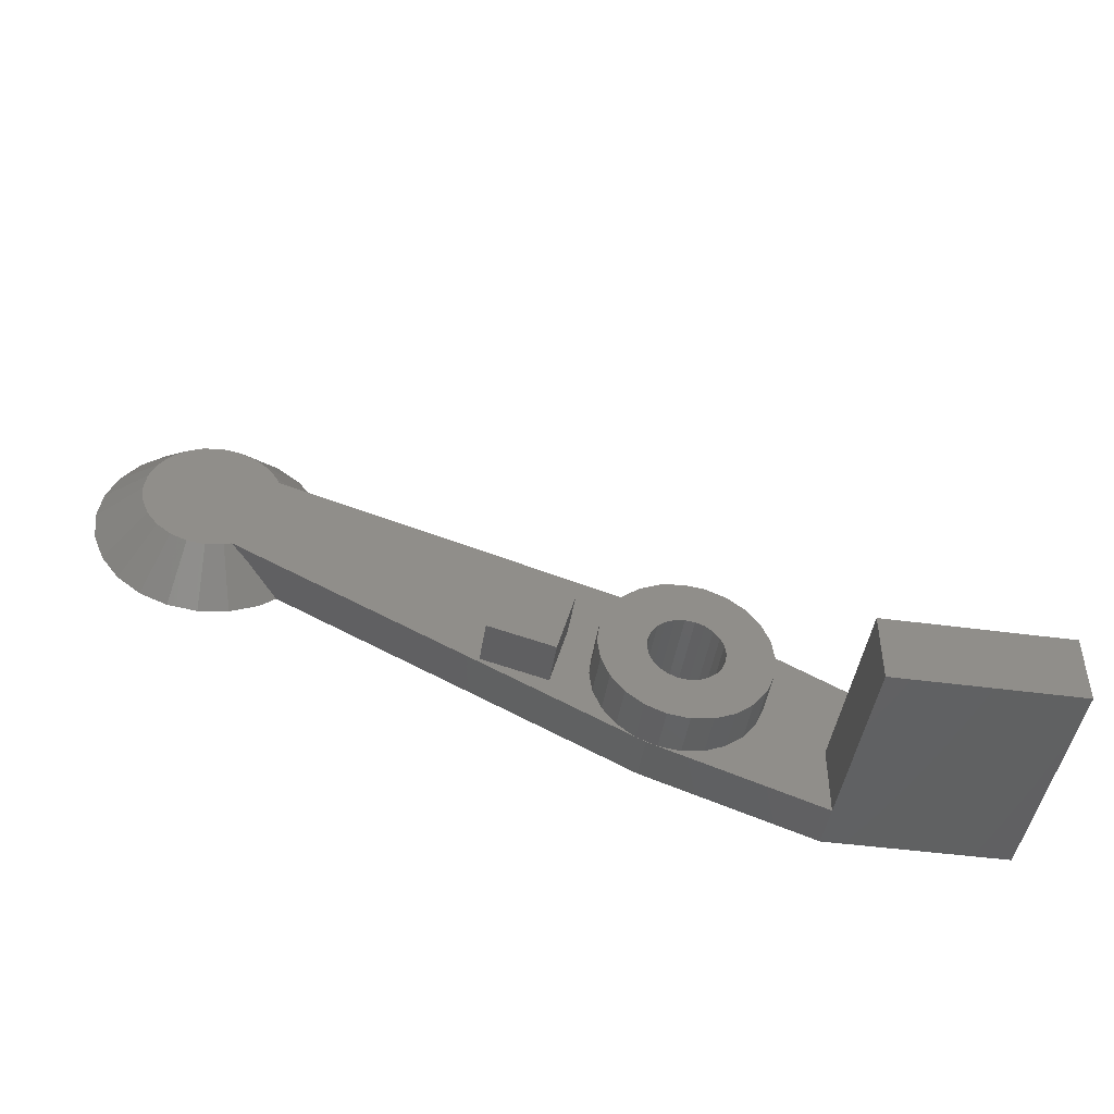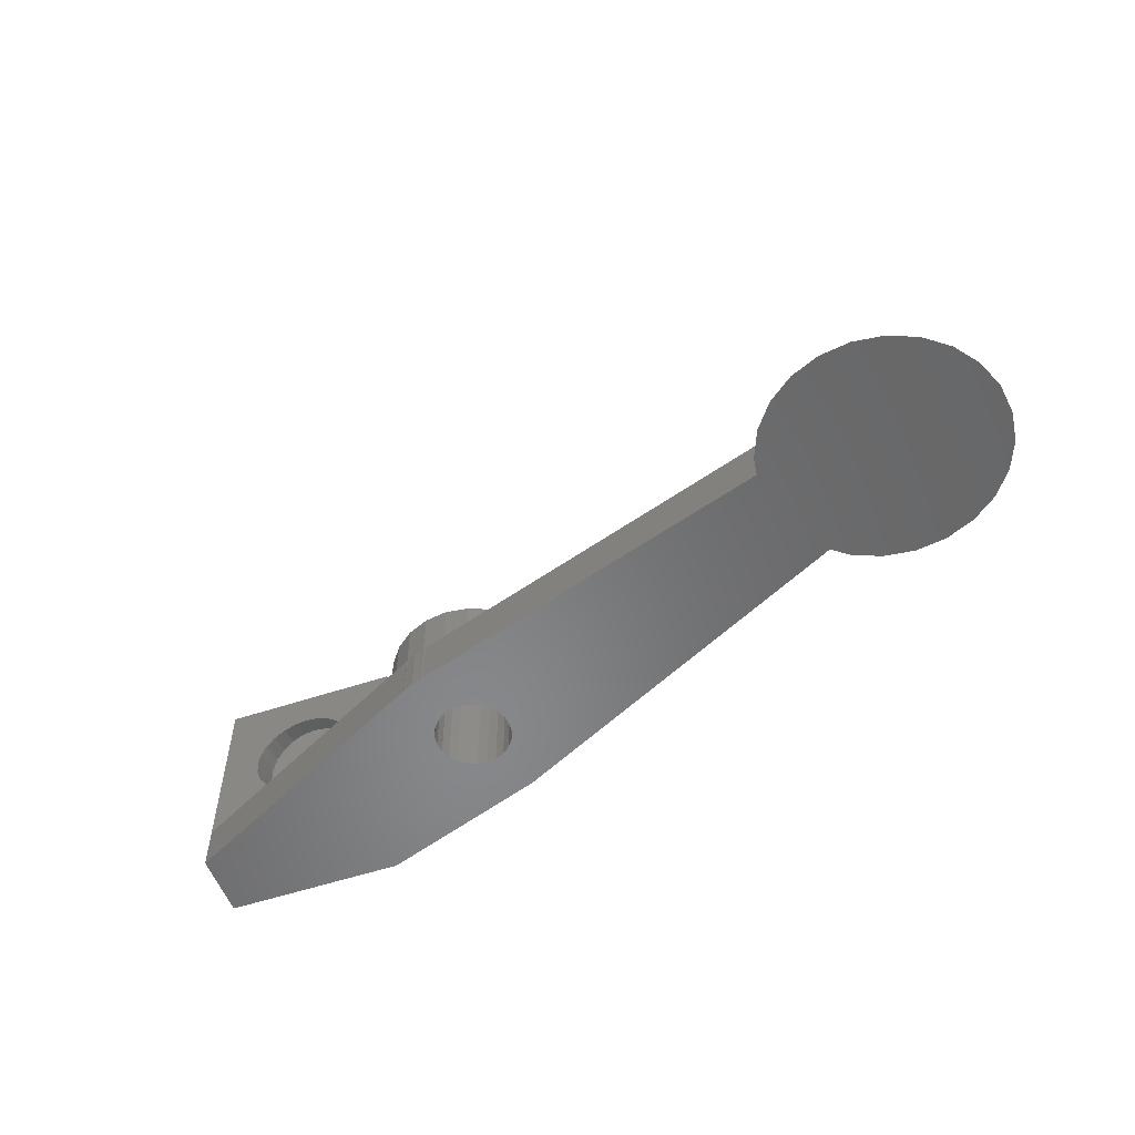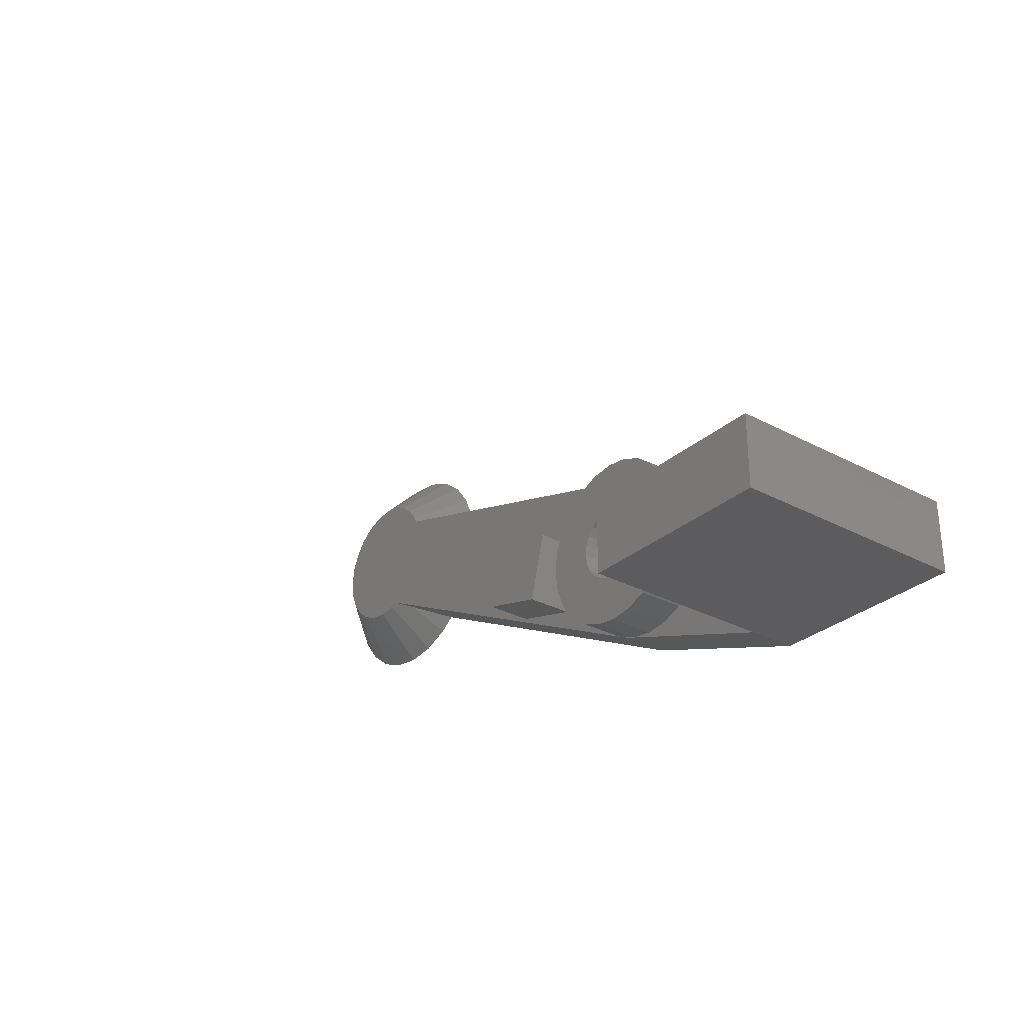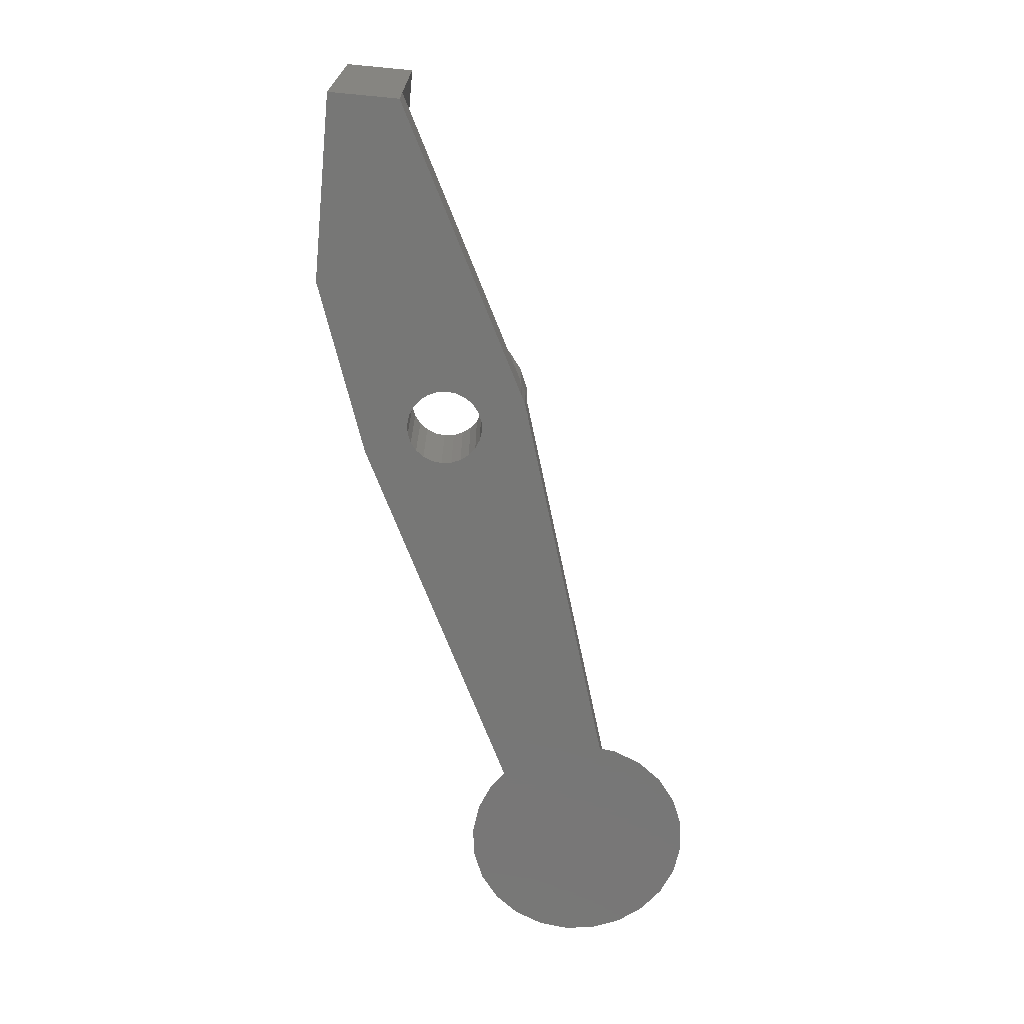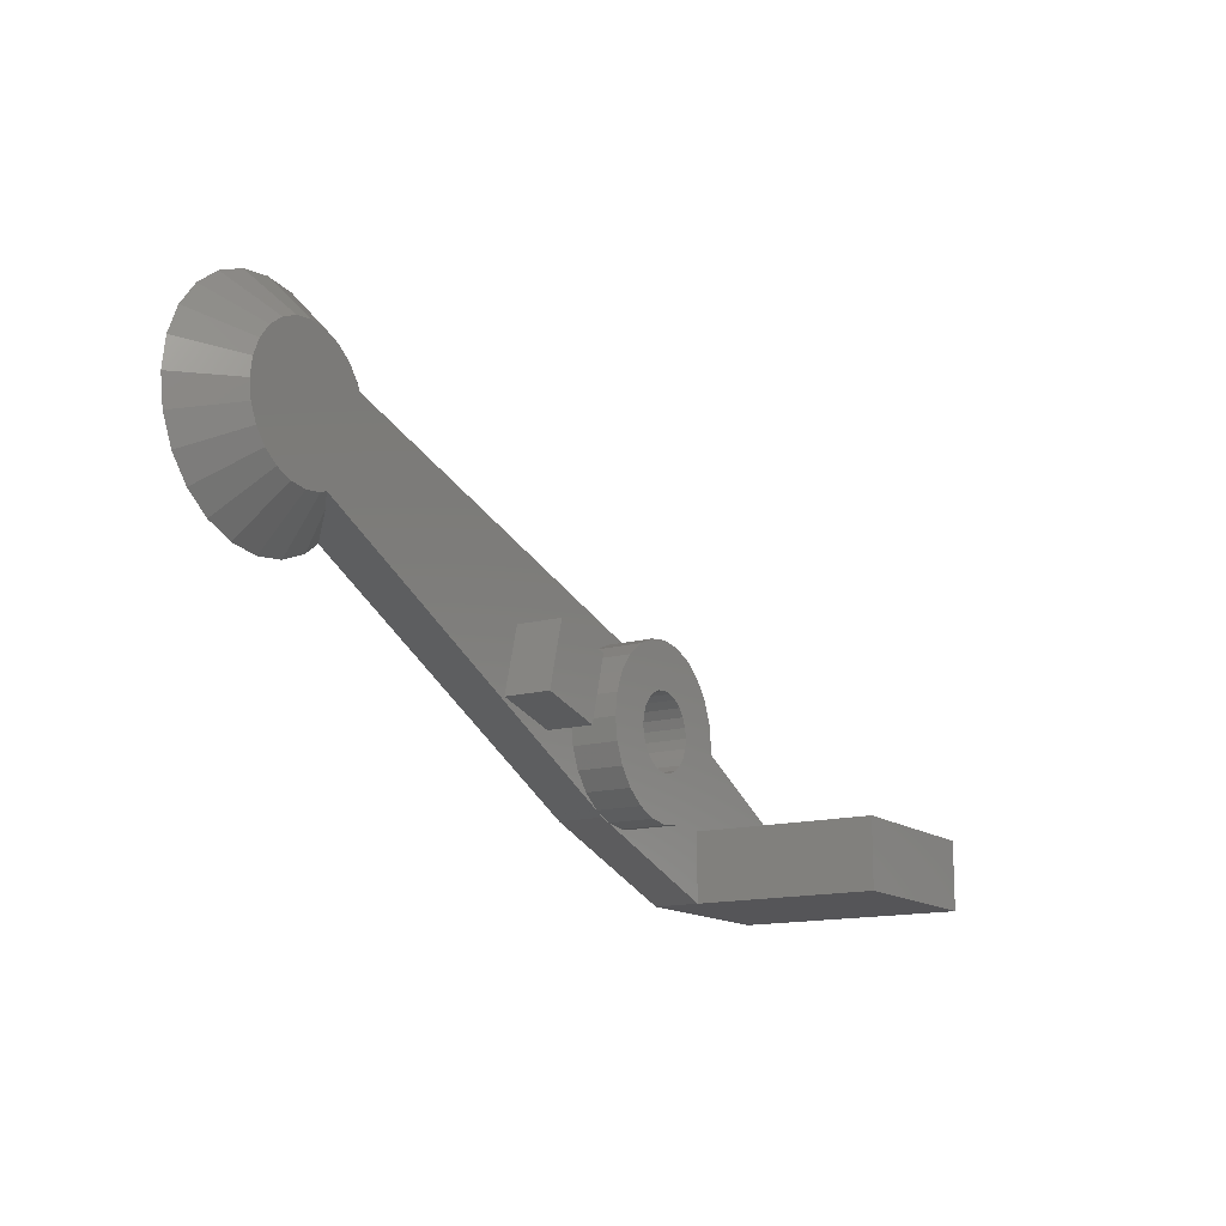
<metadata>
{"format":"stl","ext":"stl","renderer":"f3d","projection":"perspective","resolution":1024,"background":"white","views":[{"elev":-45.4,"azim":-8.9,"up":"+Y"},{"elev":-54.5,"azim":-160.4,"up":"+Z"},{"elev":-29.6,"azim":51.8,"up":"+Y"},{"elev":-69.7,"azim":84.6,"up":"+Z"},{"elev":-14.2,"azim":-58.3,"up":"+Y"}]}
</metadata>
<code>
# stl→obj: 239 verts, 480 faces
v 26 -27.9 -12
v 34 -24.9 -12
v 34 -27.9 -12
v 21.65 -21.9 -12
v 21.88 -18.72 -12
v 21.59 -21.47 -12
v 21.43 -21.07 -12
v 21.59 -22.33 -12
v 21.43 -22.73 -12
v 21.17 -23.07 -12
v 20.82 -23.33 -12
v 20.43 -23.49 -12
v 18.58 -25.32 -12
v 20 -23.55 -12
v 19.57 -23.49 -12
v 19.18 -23.33 -12
v 18.16 -25.11 -12
v 18.15 -25.1 -12
v 18.83 -23.07 -12
v 18.57 -22.73 -12
v 18.41 -22.33 -12
v 21.17 -20.73 -12
v 20.82 -20.47 -12
v 21.77 -18.66 -12
v 21.85 -18.7 -12
v 21.42 -18.48 -12
v 20.43 -20.31 -12
v 21.08 -18.38 -12
v 20.89 -18.32 -12
v 20.96 -18.33 -12
v 20 -20.25 -12
v 19.57 -20.31 -12
v 19.18 -20.47 -12
v 18.83 -20.73 -12
v 18.35 -21.9 -12
v 4.927 -13.35 -12
v 18.57 -21.07 -12
v 18.41 -21.47 -12
v 3.187 -17.7 -12
v 4.33 -11.4 -12
v 4.83 -12.61 -12
v 3.536 -10.36 -12
v 1.294 -9.07 -12
v 1.294 -18.73 -12
v 2.5 -18.23 -12
v 2.5 -9.57 -12
v 0 -18.9 -12
v -1.294 -18.73 -12
v 0 -8.9 -12
v -1.294 -9.07 -12
v -2.5 -18.23 -12
v -2.5 -9.57 -12
v -3.536 -17.44 -12
v -3.536 -10.36 -12
v -4.33 -16.4 -12
v -4.33 -11.4 -12
v -4.83 -15.19 -12
v -4.83 -12.61 -12
v -5 -13.9 -12
v 21.42 -18.48 -10
v 21.08 -18.38 -10
v 21.77 -18.66 -10
v 23.57 -22.86 -10
v 26 -24.9 -10
v 23.7 -21.9 -10
v 23.57 -20.94 -10
v 34 -24.9 -10
v 23.2 -20.05 -10
v 22.62 -19.28 -10
v 21.88 -18.72 -10
v 23.2 -23.75 -10
v 22.62 -24.52 -10
v 26 -27.9 -10
v 21.85 -25.1 -10
v 20.96 -25.47 -10
v 20 -25.6 -10
v 19.04 -25.47 -10
v 18.58 -25.32 -10
v 18.16 -25.11 -10
v 14.65 -22.54 -10
v 16.43 -20.94 -10
v 15.43 -19.64 -10
v 16.8 -20.05 -10
v 17.38 -19.28 -10
v 18.15 -18.7 -10
v 12.53 -18.86 -10
v 19.04 -18.33 -10
v 2.704 -12.66 -10
v 20 -18.2 -10
v 1.093 -16.67 -10
v 20.89 -18.32 -10
v 16.3 -21.9 -10
v 16.43 -22.86 -10
v 16.8 -23.75 -10
v 17.38 -24.52 -10
v 11.76 -21.76 -10
v 18.15 -25.1 -10
v 2.121 -11.78 -10
v 2.598 -12.4 -10
v 1.5 -11.3 -10
v 0.7765 -11 -10
v 0 -10.9 -10
v -0.7765 -11 -10
v 0 -16.9 -10
v 0.7765 -16.8 -10
v -1.5 -16.5 -10
v -0.7765 -16.8 -10
v -1.5 -11.3 -10
v -2.121 -11.78 -10
v -2.121 -16.02 -10
v -2.598 -12.4 -10
v -2.598 -15.4 -10
v -2.898 -13.12 -10
v -2.898 -14.68 -10
v -3 -13.9 -10
v 26 -24.9 -2
v 26 -27.9 -2
v 34 -27.9 -2
v 34 -24.9 -2
v 30 -24.9 -3.671
v 30.58 -24.9 -3.75
v 30.75 -24.9 -3.823
v 31.12 -24.9 -3.983
v 31.43 -24.9 -4.224
v 31.59 -24.9 -4.353
v 31.72 -24.9 -4.533
v 31.95 -24.9 -4.835
v 32.08 -24.9 -5.157
v 32.17 -24.9 -5.397
v 32.25 -24.9 -6
v 32.08 -24.9 -6.843
v 32.17 -24.9 -6.603
v 31.72 -24.9 -7.467
v 31.95 -24.9 -7.165
v 30.58 -24.9 -8.25
v 30 -24.9 -8.329
v 30.75 -24.9 -8.177
v 31.12 -24.9 -8.017
v 31.43 -24.9 -7.776
v 31.59 -24.9 -7.647
v 29.42 -24.9 -3.75
v 29.25 -24.9 -3.823
v 28.88 -24.9 -3.983
v 28.57 -24.9 -4.224
v 28.41 -24.9 -4.353
v 28.28 -24.9 -4.533
v 28.05 -24.9 -4.835
v 27.92 -24.9 -5.157
v 27.83 -24.9 -5.397
v 27.75 -24.9 -6
v 27.83 -24.9 -6.603
v 28.28 -24.9 -7.467
v 28.41 -24.9 -7.647
v 28.57 -24.9 -7.776
v 28.88 -24.9 -8.017
v 27.92 -24.9 -6.843
v 28.05 -24.9 -7.165
v 29.25 -24.9 -8.177
v 29.42 -24.9 -8.25
v 14.65 -22.54 -8
v 15.43 -19.64 -8
v 11.76 -21.76 -8
v 12.53 -18.86 -8
v 3.601 -12.94 -10.73
v 4.131 -13.1 -11.24
v 1.799 -17.02 -10.6
v 2.338 -17.28 -11.14
v 23.57 -22.86 -8
v 23.7 -21.9 -8
v 20.96 -25.47 -8
v 20 -25.6 -8
v 22.62 -24.52 -8
v 23.2 -23.75 -8
v 18.15 -25.1 -8
v 19.04 -25.47 -8
v 17.38 -24.52 -8
v 21.85 -25.1 -8
v 16.3 -21.9 -8
v 16.43 -22.86 -8
v 16.8 -23.75 -8
v 23.57 -20.94 -8
v 23.2 -20.05 -8
v 17.38 -19.28 -8
v 16.8 -20.05 -8
v 21.85 -18.7 -8
v 20.96 -18.33 -8
v 22.62 -19.28 -8
v 16.43 -20.94 -8
v 19.04 -18.33 -8
v 20 -18.2 -8
v 21.65 -21.9 -8
v 21.59 -21.47 -8
v 21.43 -21.07 -8
v 21.59 -22.33 -8
v 21.17 -20.73 -8
v 21.43 -22.73 -8
v 20.82 -20.47 -8
v 20.43 -20.31 -8
v 20 -20.25 -8
v 19.57 -20.31 -8
v 19.18 -20.47 -8
v 18.15 -18.7 -8
v 18.83 -20.73 -8
v 18.57 -21.07 -8
v 21.17 -23.07 -8
v 20.82 -23.33 -8
v 20.43 -23.49 -8
v 20 -23.55 -8
v 19.57 -23.49 -8
v 19.18 -23.33 -8
v 18.83 -23.07 -8
v 18.57 -22.73 -8
v 18.41 -22.33 -8
v 18.35 -21.9 -8
v 18.41 -21.47 -8
v 32.17 -26.5 -6.174
v 32.25 -26.35 -5.612
v 31.12 -25.84 -3.73
v 31.59 -25.94 -4.075
v 30.58 -25.79 -3.512
v 31.95 -26.64 -6.698
v 28.05 -26.64 -6.698
v 27.83 -26.5 -6.174
v 30 -26.93 -7.785
v 28.88 -26.85 -7.494
v 29.42 -26.91 -7.711
v 30 -25.77 -3.438
v 29.42 -25.79 -3.512
v 31.59 -26.76 -7.149
v 27.83 -26.2 -5.049
v 28.41 -25.94 -4.075
v 27.75 -26.35 -5.612
v 31.95 -26.06 -4.525
v 31.12 -26.85 -7.494
v 32.17 -26.2 -5.049
v 28.88 -25.84 -3.73
v 30.58 -26.91 -7.711
v 28.41 -26.76 -7.149
v 28.05 -26.06 -4.525
f 1 2 3
f 4 2 1
f 2 4 5
f 6 5 4
f 7 5 6
f 1 8 4
f 1 9 8
f 1 10 9
f 1 11 10
f 1 12 11
f 13 12 1
f 12 13 14
f 14 13 15
f 15 13 16
f 17 16 13
f 18 16 17
f 16 18 19
f 19 18 20
f 20 18 21
f 22 5 7
f 23 5 22
f 24 5 23
f 5 24 25
f 24 23 26
f 27 26 23
f 26 27 28
f 29 28 27
f 28 29 30
f 31 29 27
f 32 29 31
f 33 29 32
f 34 29 33
f 18 17 18
f 21 18 35
f 34 36 29
f 37 36 34
f 38 36 37
f 39 38 35
f 39 35 18
f 36 40 41
f 36 42 40
f 38 39 36
f 43 36 39
f 44 39 45
f 36 46 42
f 47 39 44
f 36 43 46
f 48 39 47
f 39 49 43
f 39 48 49
f 48 50 49
f 51 50 48
f 51 52 50
f 53 52 51
f 53 54 52
f 55 54 53
f 55 56 54
f 57 56 55
f 57 58 56
f 58 57 59
f 60 61 62
f 63 64 65
f 66 64 67
f 64 66 65
f 67 68 66
f 67 69 68
f 69 67 70
f 71 64 63
f 72 64 71
f 64 72 73
f 74 73 72
f 75 73 74
f 76 73 75
f 77 73 76
f 77 78 73
f 78 77 79
f 80 81 82
f 83 82 81
f 84 82 83
f 85 82 84
f 86 85 87
f 85 86 82
f 88 87 89
f 90 86 88
f 87 88 86
f 88 89 91
f 81 80 92
f 92 80 93
f 80 94 93
f 80 95 94
f 96 95 80
f 95 96 97
f 98 88 99
f 100 88 98
f 96 90 97
f 86 90 96
f 101 88 100
f 88 101 90
f 102 90 101
f 103 90 102
f 90 104 105
f 106 90 103
f 90 107 104
f 90 106 107
f 108 106 103
f 109 106 108
f 109 110 106
f 111 110 109
f 111 112 110
f 113 112 111
f 113 114 112
f 114 113 115
f 73 116 64
f 116 73 117
f 118 67 119
f 3 67 118
f 67 3 2
f 73 118 117
f 3 73 1
f 73 3 118
f 116 118 119
f 118 116 117
f 119 120 116
f 119 121 120
f 119 122 121
f 119 123 122
f 119 124 123
f 119 125 124
f 119 126 125
f 119 127 126
f 119 128 127
f 119 129 128
f 119 130 129
f 67 130 119
f 67 131 132
f 67 133 134
f 135 67 136
f 137 67 135
f 138 67 137
f 139 67 138
f 140 67 139
f 133 67 140
f 131 67 134
f 130 67 132
f 141 116 120
f 142 116 141
f 143 116 142
f 144 116 143
f 145 116 144
f 146 116 145
f 147 116 146
f 148 116 147
f 149 116 148
f 150 116 149
f 64 150 151
f 64 152 153
f 64 154 155
f 64 136 67
f 150 64 116
f 156 64 151
f 157 64 156
f 152 64 157
f 154 64 153
f 158 64 155
f 159 64 158
f 136 64 159
f 160 82 161
f 82 160 80
f 96 160 162
f 160 96 80
f 96 163 86
f 163 96 162
f 163 160 161
f 160 163 162
f 82 163 161
f 163 82 86
f 26 61 60
f 61 26 28
f 91 164 88
f 91 165 164
f 36 91 29
f 91 36 165
f 2 70 67
f 70 2 5
f 24 60 62
f 60 24 26
f 13 73 78
f 73 13 1
f 17 78 79
f 78 17 13
f 166 97 90
f 167 97 166
f 39 97 167
f 97 39 18
f 40 99 41
f 56 58 111
f 111 58 113
f 105 166 90
f 166 105 45
f 42 99 40
f 46 101 100
f 46 98 42
f 112 55 53
f 110 53 51
f 39 167 45
f 42 98 99
f 41 165 36
f 99 164 41
f 164 99 88
f 43 49 101
f 43 101 46
f 46 100 98
f 54 56 111
f 103 52 108
f 49 50 103
f 112 57 55
f 113 58 115
f 107 48 47
f 41 164 165
f 109 54 111
f 101 49 102
f 49 103 102
f 52 54 109
f 108 52 109
f 107 51 48
f 106 51 107
f 112 53 110
f 58 59 115
f 105 104 47
f 50 52 103
f 110 51 106
f 105 47 44
f 45 105 44
f 115 59 57
f 104 107 47
f 115 57 114
f 114 57 112
f 167 166 45
f 168 65 169
f 65 168 63
f 76 170 171
f 170 76 75
f 172 71 173
f 71 172 72
f 173 63 168
f 63 173 71
f 174 79 175
f 18 79 174
f 79 18 17
f 175 79 77
f 95 174 176
f 97 174 95
f 18 97 18
f 97 18 174
f 74 172 177
f 172 74 72
f 75 177 170
f 177 75 74
f 93 178 92
f 178 93 179
f 95 180 94
f 180 95 176
f 77 171 175
f 171 77 76
f 181 68 182
f 68 181 66
f 83 183 84
f 183 83 184
f 61 185 62
f 25 62 185
f 62 25 24
f 185 61 186
f 30 61 28
f 61 30 186
f 70 187 69
f 187 70 185
f 25 70 5
f 70 25 185
f 169 66 181
f 66 169 65
f 94 179 93
f 179 94 180
f 92 188 81
f 188 92 178
f 89 189 190
f 189 89 87
f 186 91 190
f 30 91 186
f 91 30 29
f 190 91 89
f 191 169 181
f 192 181 182
f 169 191 168
f 193 182 187
f 194 168 191
f 195 187 185
f 168 194 173
f 196 173 194
f 181 192 191
f 182 193 192
f 187 195 193
f 197 185 186
f 185 197 195
f 186 198 197
f 190 198 186
f 190 199 198
f 190 200 199
f 189 200 190
f 200 189 201
f 202 201 189
f 201 202 203
f 183 203 202
f 184 204 183
f 203 183 204
f 173 196 172
f 205 172 196
f 172 205 177
f 206 177 205
f 177 206 170
f 207 170 206
f 208 170 207
f 208 171 170
f 209 171 208
f 175 209 210
f 209 175 171
f 174 210 211
f 176 211 212
f 180 212 213
f 210 174 175
f 179 213 214
f 204 184 215
f 188 215 184
f 211 176 174
f 215 188 214
f 212 180 176
f 178 214 188
f 213 179 180
f 214 178 179
f 81 184 83
f 184 81 188
f 85 183 202
f 183 85 84
f 182 69 187
f 69 182 68
f 87 202 189
f 202 87 85
f 8 191 4
f 191 8 194
f 213 35 214
f 35 213 21
f 14 209 208
f 209 14 15
f 31 198 199
f 198 31 27
f 10 206 205
f 206 10 11
f 11 207 206
f 207 11 12
f 16 211 210
f 211 16 19
f 211 20 212
f 20 211 19
f 15 210 209
f 210 15 16
f 10 196 9
f 196 10 205
f 9 194 8
f 194 9 196
f 12 208 207
f 208 12 14
f 212 21 213
f 21 212 20
f 4 192 6
f 192 4 191
f 7 195 22
f 195 7 193
f 6 193 7
f 193 6 192
f 34 201 203
f 201 34 33
f 204 34 203
f 34 204 37
f 32 199 200
f 199 32 31
f 215 37 204
f 37 215 38
f 214 38 215
f 38 214 35
f 23 195 197
f 195 23 22
f 27 197 198
f 197 27 23
f 33 200 201
f 200 33 32
f 216 130 132
f 130 216 217
f 218 219 220
f 221 131 134
f 222 151 223
f 151 222 156
f 224 225 223
f 222 157 156
f 226 136 159
f 136 226 224
f 227 220 228
f 224 226 225
f 216 221 229
f 230 231 232
f 233 126 127
f 126 233 219
f 122 220 121
f 229 133 140
f 133 229 221
f 234 139 138
f 219 228 220
f 228 219 231
f 231 224 223
f 216 234 224
f 221 132 131
f 132 221 216
f 234 138 137
f 235 217 219
f 125 219 124
f 231 223 232
f 217 216 219
f 221 134 133
f 139 229 140
f 229 139 234
f 216 229 234
f 225 158 155
f 158 226 159
f 226 158 225
f 222 152 157
f 233 235 219
f 219 224 231
f 145 231 146
f 148 230 149
f 227 121 220
f 121 227 120
f 236 144 143
f 144 236 231
f 219 216 224
f 235 127 128
f 127 235 233
f 136 237 135
f 237 136 224
f 238 222 223
f 238 152 222
f 152 238 153
f 225 155 154
f 223 150 232
f 150 223 151
f 232 149 230
f 149 232 150
f 239 231 230
f 141 228 142
f 236 142 228
f 142 236 143
f 218 124 219
f 124 218 123
f 218 122 123
f 122 218 220
f 126 219 125
f 129 235 128
f 217 129 130
f 129 217 235
f 237 137 135
f 137 237 234
f 234 237 224
f 238 154 153
f 154 238 225
f 225 238 223
f 144 231 145
f 239 146 231
f 146 239 147
f 230 147 239
f 147 230 148
f 141 227 228
f 227 141 120
f 236 228 231

</code>
